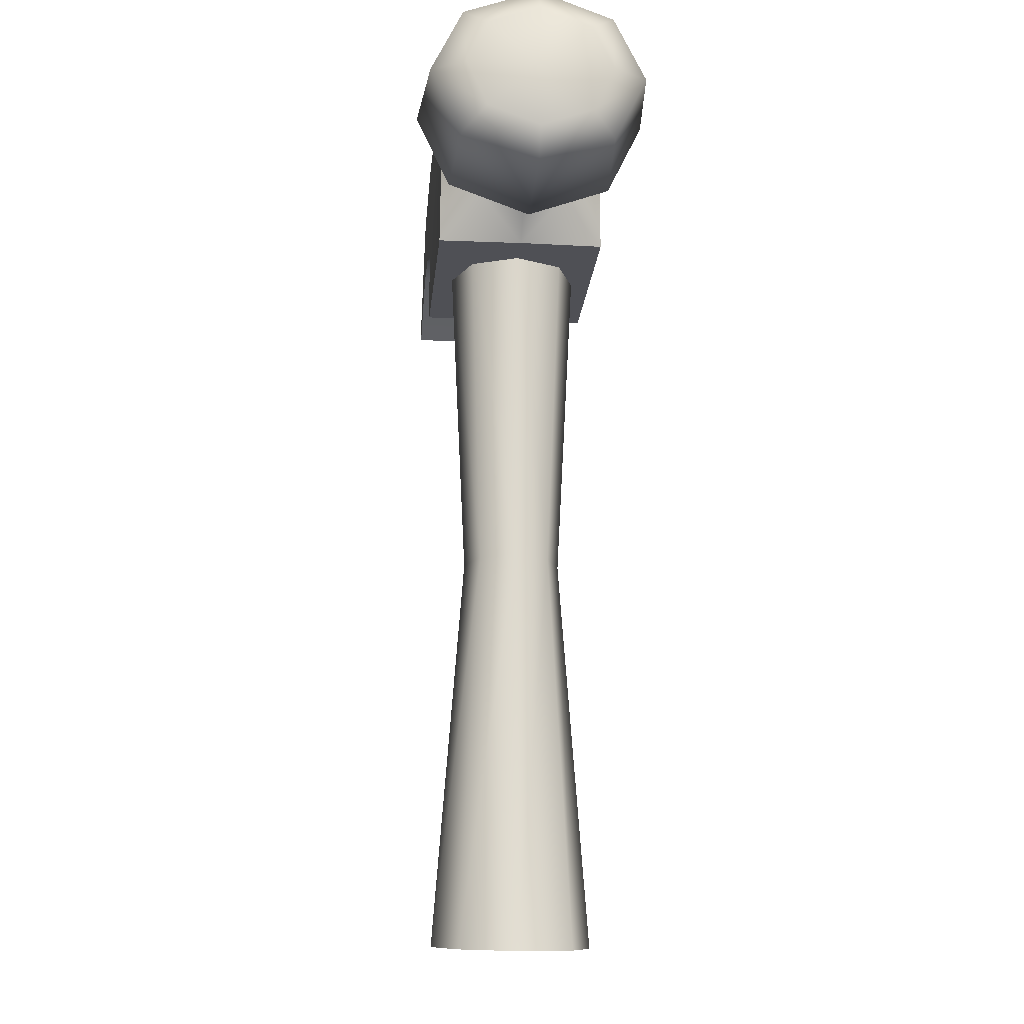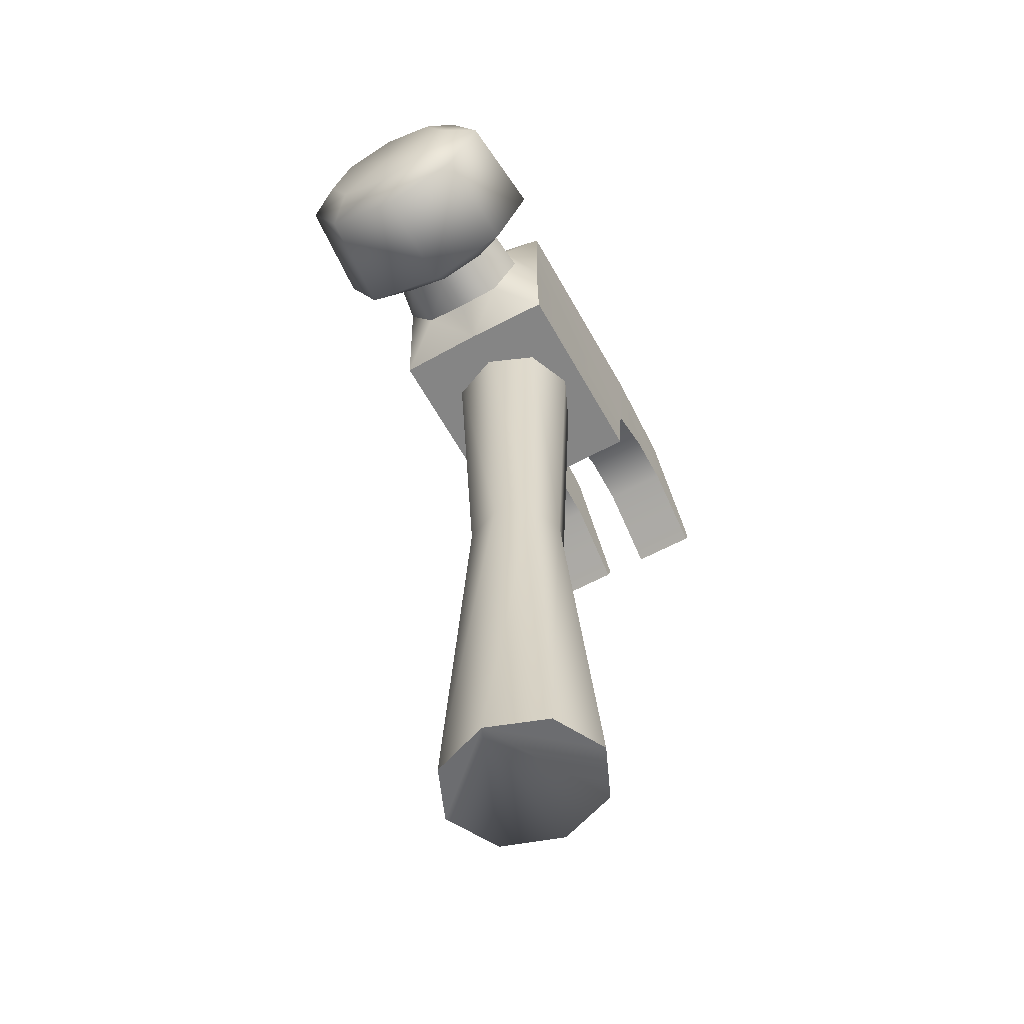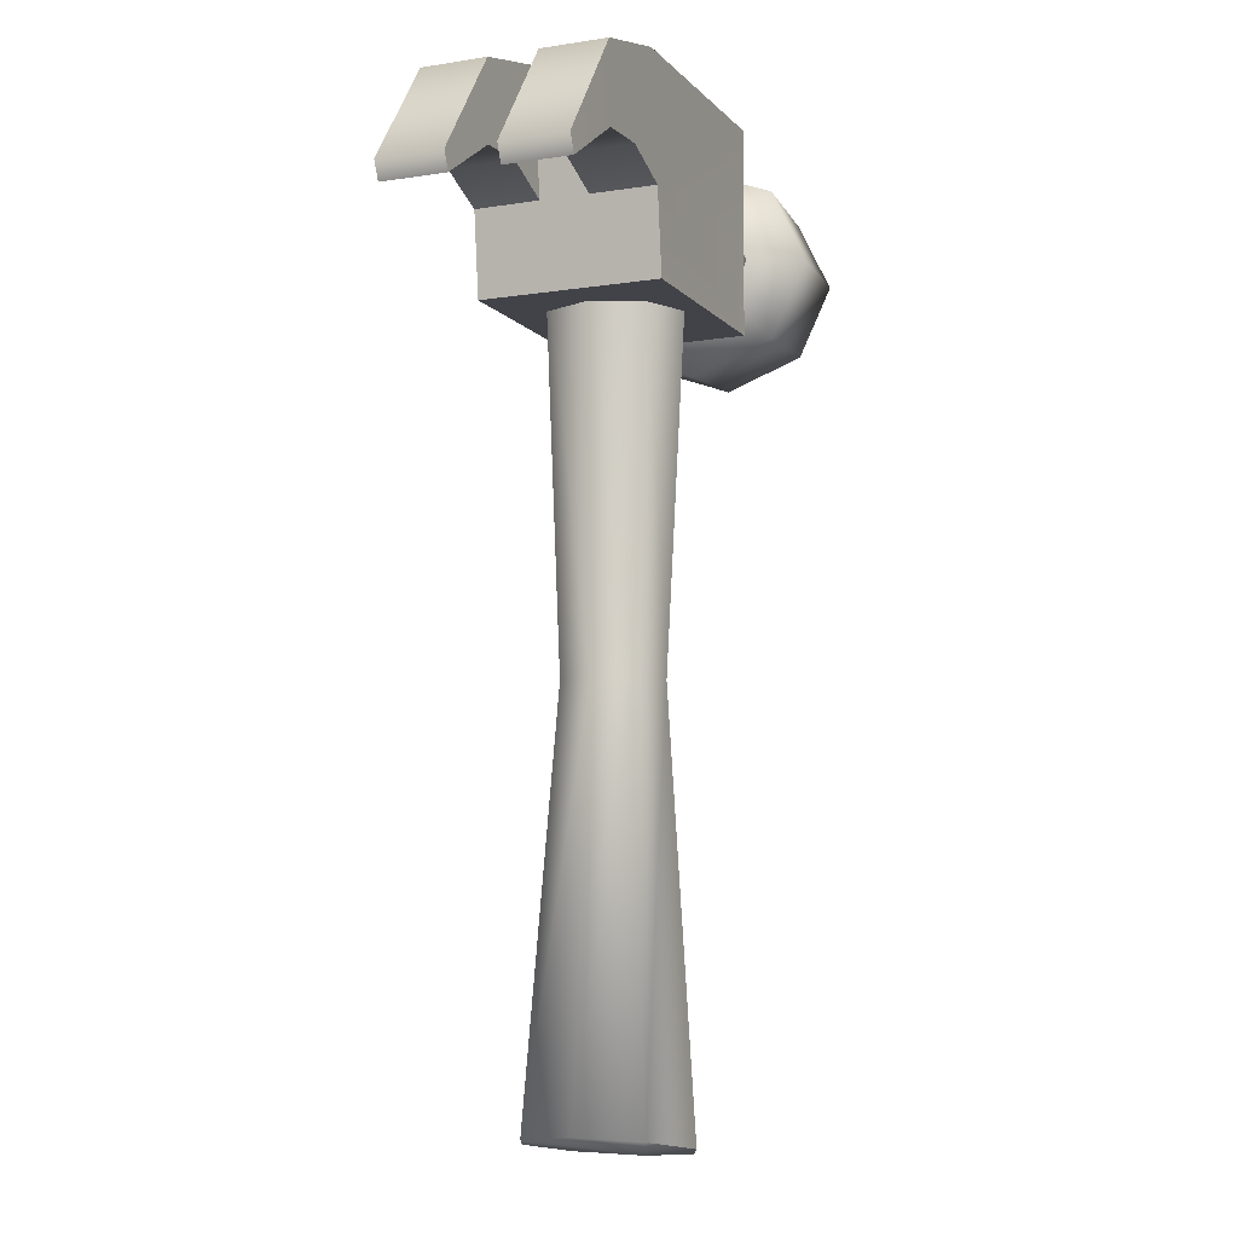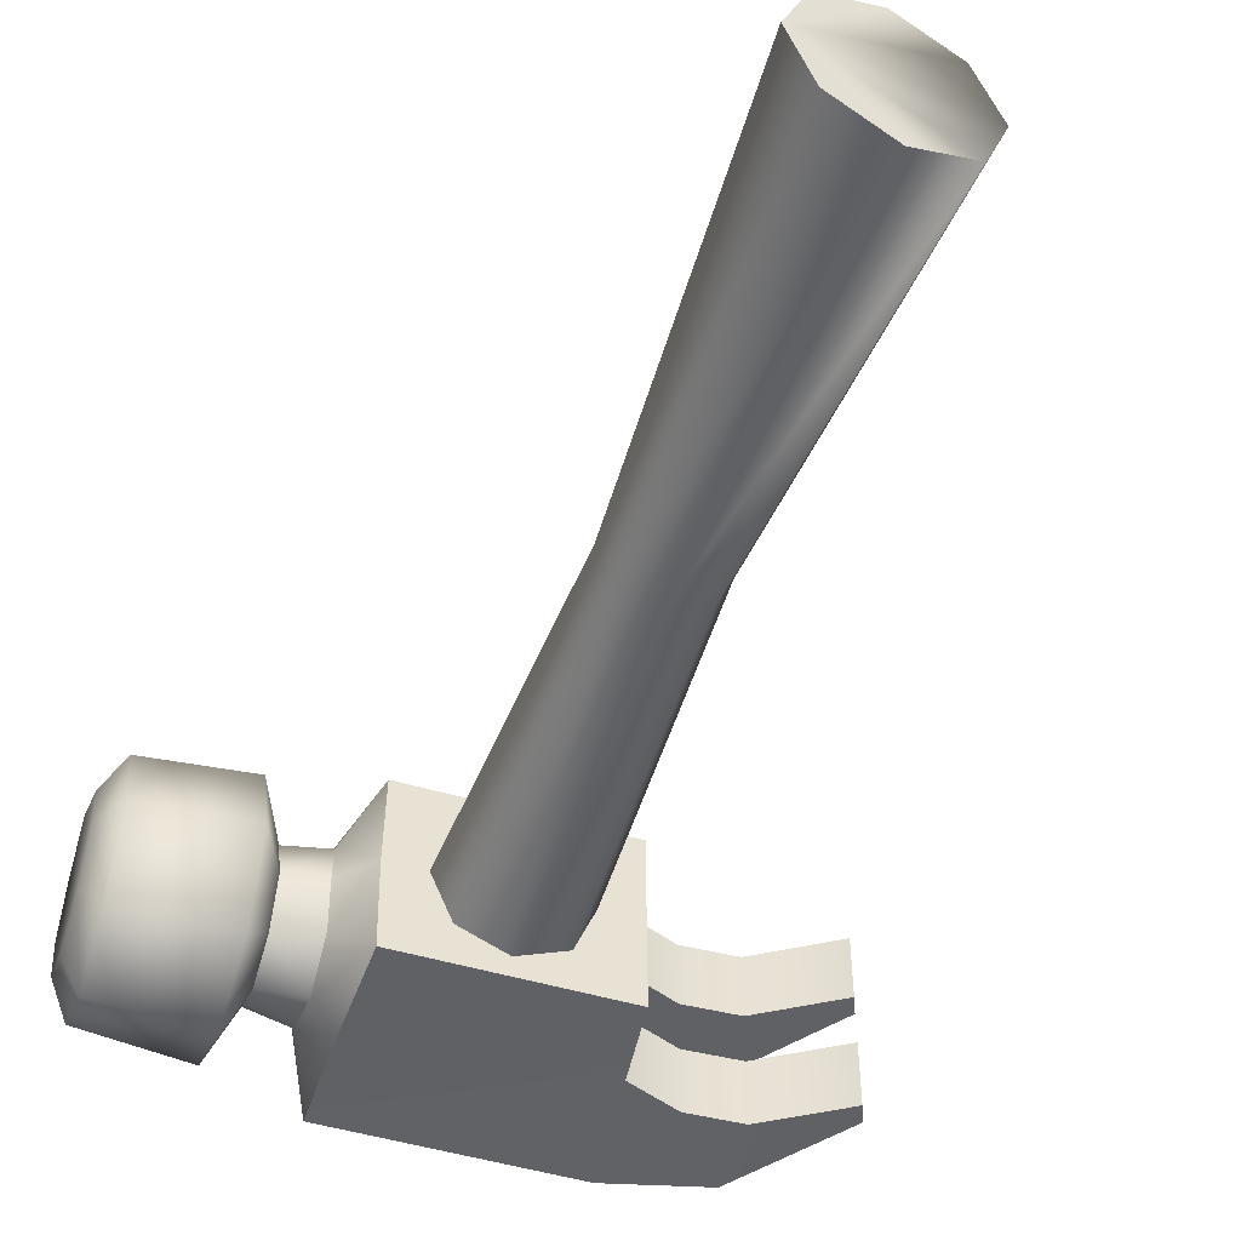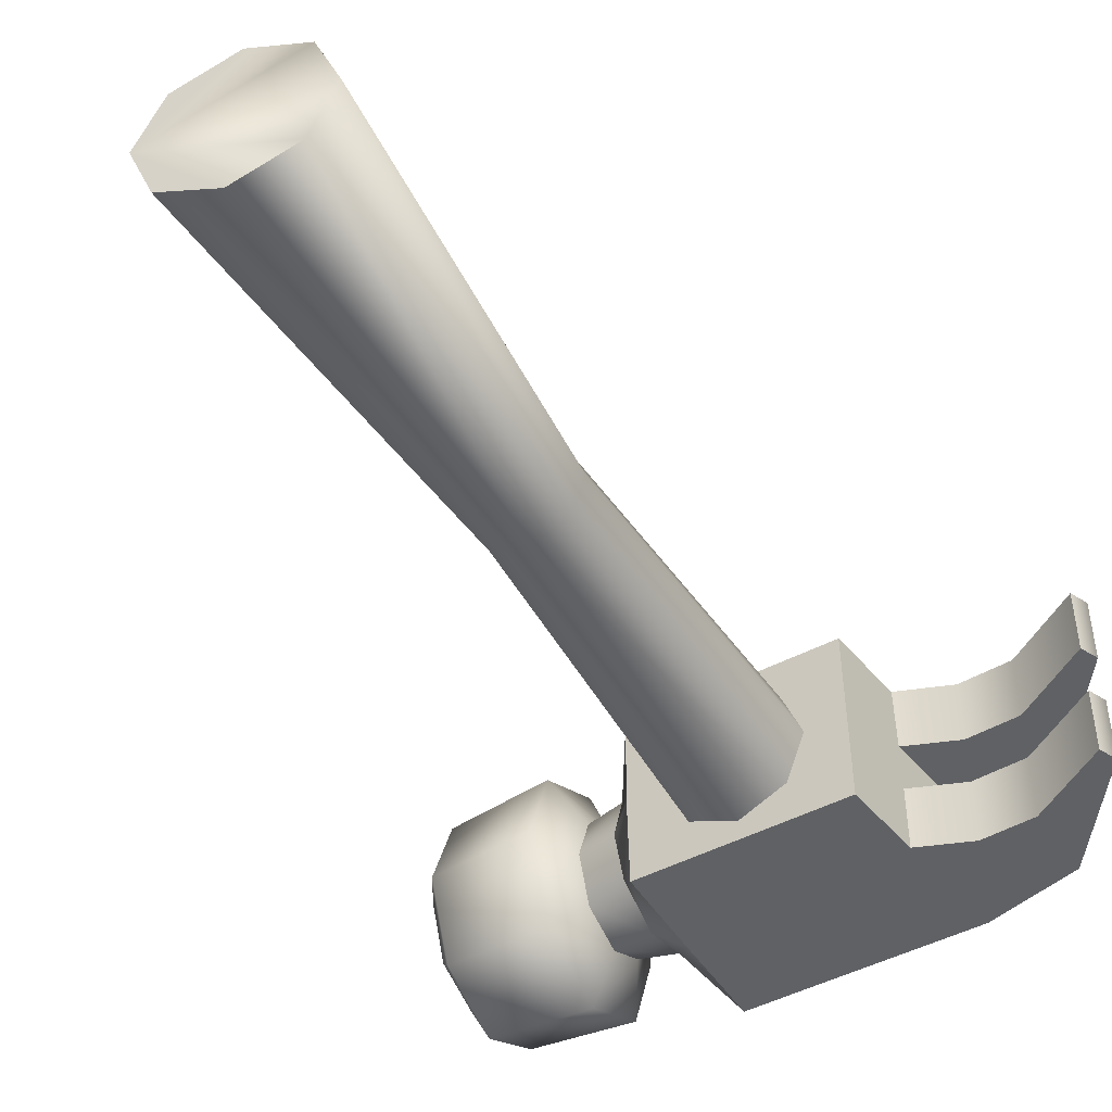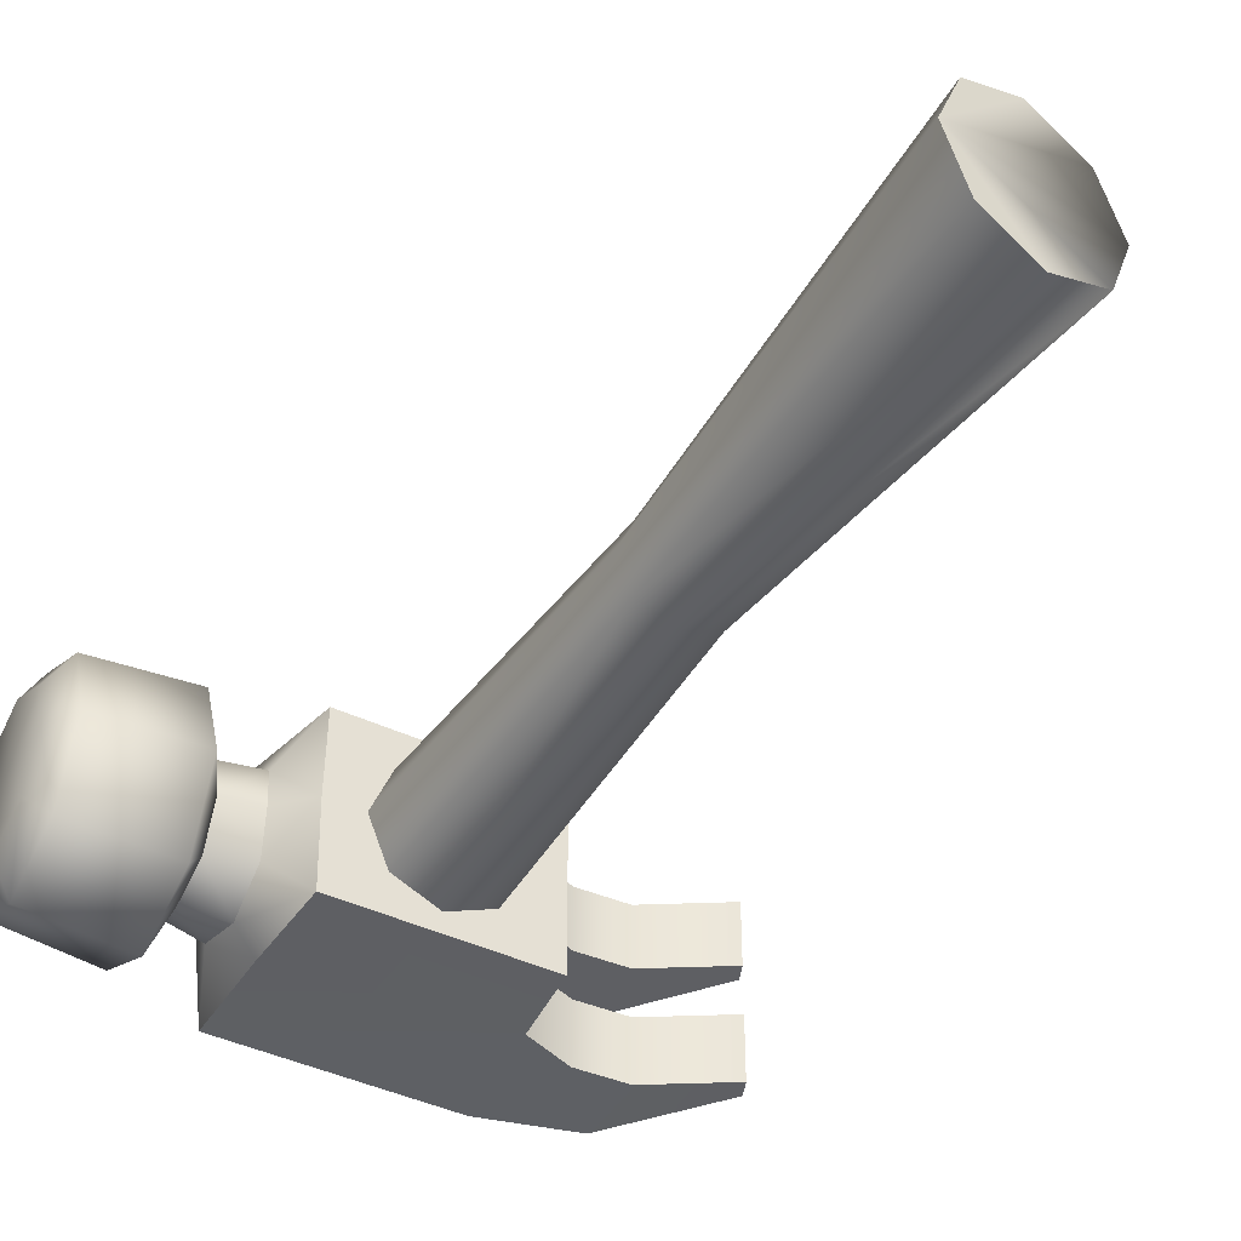
<metadata>
{"format":"obj","ext":"obj","renderer":"f3d","projection":"perspective","resolution":1024,"background":"white","views":[{"elev":-18.4,"azim":-95.5,"up":"+Y"},{"elev":-60.9,"azim":-61.3,"up":"+Y"},{"elev":-8.4,"azim":112.7,"up":"+Y"},{"elev":-50.0,"azim":-18.3,"up":"+Z"},{"elev":-46.6,"azim":30.9,"up":"+Z"},{"elev":-42.7,"azim":-29.9,"up":"+Z"}]}
</metadata>
<code>
g Hammer_A
v -0.05653 -0.5976 -0.07289
v -0.06359 -0.07524 5.937e-05
v -0.08595 -0.6023 5.937e-05
v -0.04477 -0.07524 -0.04583
v 0.01406 -0.587 -0.1035
v -0.06477 0.3848 -0.0623
v -0.09065 0.3801 5.937e-05
v -0.005942 0.3989 -0.08818
v -5.937e-05 -0.07524 -0.06465
v 0.08583 -0.5765 -0.07289
v 0.05406 0.413 -0.0623
v 0.04465 -0.07524 -0.04583
v 0.1141 -0.5717 5.937e-05
v 0.07877 0.4189 5.937e-05
v 0.06347 -0.07524 5.937e-05
v 0.08465 -0.5765 0.07301
v 0.05406 0.413 0.06242
v 0.04465 -0.07524 0.04595
v 0.01406 -0.587 0.1036
v -0.005942 0.3989 0.0883
v -5.937e-05 -0.07524 0.06359
v -0.05653 -0.5976 0.07301
v -0.06595 0.3848 0.06242
v -0.04477 -0.07524 0.04477
v -0.08595 -0.6023 5.937e-05
v -0.09065 0.3801 5.937e-05
v -0.06359 -0.07524 5.937e-05
v 0.1564 0.6013 0.03065
v 0.1564 0.6013 -0.02935
v 0.1388 0.4507 -0.02935
v 0.1388 0.4507 0.03065
v 0.1258 0.3483 0.1118
v 0.1376 0.4507 0.1118
v 0.127 0.3483 -0.1105
v 0.1388 0.4507 -0.1105
v -0.05653 -0.5976 -0.07289
v -0.08595 -0.6023 5.937e-05
v 0.01406 -0.587 -0.1035
v 0.08583 -0.5765 -0.07289
v 0.1141 -0.5717 5.937e-05
v 0.08465 -0.5765 0.07301
v 0.01406 -0.587 0.1036
v -0.05653 -0.5976 0.07301
v 0.1258 0.3483 0.1118
v -0.1365 0.3483 5.937e-05
v -0.1354 0.3483 0.1107
v 0.127 0.3483 -0.1105
v -0.1342 0.3483 -0.1117
v 0.2705 0.473 0.03065
v 0.3647 0.413 0.03065
v 0.3741 0.4354 0.03065
v 0.2741 0.5695 0.03065
v 0.2035 0.4766 0.03065
v 0.1564 0.6013 0.03065
v 0.1388 0.4507 0.03065
v 0.1258 0.3483 0.1118
v -0.1354 0.3483 0.1107
v 0.1376 0.4507 0.1118
v -0.1377 0.4719 0.1095
v -0.1365 0.6013 0.1107
v 0.1552 0.6013 0.1118
v 0.2035 0.4766 0.1118
v 0.2705 0.473 0.1118
v 0.2729 0.5695 0.1118
v 0.3647 0.413 0.1118
v 0.3741 0.4354 0.1118
v 0.1376 0.4507 0.1118
v 0.2035 0.4766 0.03065
v 0.1388 0.4507 0.03065
v 0.2035 0.4766 0.1118
v 0.2705 0.473 0.03065
v 0.2705 0.473 0.1118
v 0.3647 0.413 0.03065
v 0.3647 0.413 0.1118
v 0.3741 0.4354 0.1118
v 0.3647 0.413 0.03065
v 0.3647 0.413 0.1118
v 0.3741 0.4354 0.03065
v 0.2741 0.5695 0.03065
v 0.2729 0.5695 0.1118
v 0.1564 0.6013 0.03065
v 0.1552 0.6013 0.1118
v -0.1365 0.6013 0.1107
v -0.1365 0.6013 -0.1117
v 0.1564 0.6013 -0.02935
v 0.1564 0.6013 -0.1105
v 0.2741 0.5695 -0.1105
v 0.2741 0.5695 -0.02935
v 0.3741 0.4354 -0.1105
v 0.3741 0.4354 -0.02935
v 0.3647 0.413 -0.02935
v 0.3647 0.413 -0.1105
v -0.1742 0.3871 5.937e-05
v -0.1707 0.4001 0.05418
v -0.1365 0.3483 5.937e-05
v -0.1354 0.3483 0.1107
v -0.1707 0.4554 0.08948
v -0.1377 0.4719 0.1095
v -0.1707 0.5201 0.07183
v -0.1365 0.6013 0.1107
v -0.1742 0.5519 5.937e-05
v -0.1365 0.6013 -0.1117
v -0.1707 0.5201 -0.07289
v -0.1365 0.4719 -0.1105
v -0.1695 0.4554 -0.09054
v -0.1342 0.3483 -0.1117
v -0.1707 0.4001 -0.05524
v -0.1365 0.3483 5.937e-05
v -0.1742 0.3871 5.937e-05
v -0.3801 0.3813 0.09654
v -0.2495 0.3354 -0.001117
v -0.3801 0.3448 -0.001117
v -0.2507 0.3742 0.1048
v -0.3801 0.4683 0.1377
v -0.2224 0.4154 0.05771
v -0.2224 0.3942 -0.001117
v -0.2224 0.4683 0.08242
v -0.2507 0.4683 0.1495
v -0.3801 0.5542 0.09654
v -0.2224 0.5201 0.05771
v -0.2507 0.5613 0.1048
v -0.3801 0.5907 -0.001117
v -0.2224 0.5413 -0.001117
v -0.2495 0.6001 -0.001117
v -0.2495 0.5613 -0.107
v -0.3801 0.5542 -0.09877
v -0.2224 0.5201 -0.05995
v -0.2495 0.4683 -0.1505
v -0.3801 0.4683 -0.14
v -0.2224 0.4683 -0.08348
v -0.2495 0.3742 -0.107
v -0.3801 0.3813 -0.09877
v -0.2224 0.4154 -0.05995
v -0.2495 0.3354 -0.001117
v -0.3801 0.3448 -0.001117
v -0.2224 0.3942 -0.001117
v -0.2224 0.3942 -0.001117
v -0.1707 0.4001 0.05418
v -0.1742 0.3871 5.937e-05
v -0.2224 0.4154 0.05771
v -0.1707 0.4554 0.08948
v -0.2224 0.4683 0.08242
v -0.1707 0.5201 0.07183
v -0.2224 0.5201 0.05771
v -0.1742 0.5519 5.937e-05
v -0.2224 0.5413 -0.001117
v -0.2224 0.5201 -0.05995
v -0.1707 0.5201 -0.07289
v -0.2224 0.4683 -0.08348
v -0.1695 0.4554 -0.09054
v -0.2224 0.4154 -0.05995
v -0.1707 0.4001 -0.05524
v -0.2224 0.3942 -0.001117
v -0.1742 0.3871 5.937e-05
v 0.2705 0.473 -0.02935
v 0.3741 0.4354 -0.02935
v 0.3647 0.413 -0.02935
v 0.2741 0.5695 -0.02935
v 0.2035 0.4766 -0.02935
v 0.1564 0.6013 -0.02935
v 0.1388 0.4507 -0.02935
v 0.127 0.3483 -0.1105
v 0.1388 0.4507 -0.1105
v -0.1342 0.3483 -0.1117
v -0.1365 0.4719 -0.1105
v -0.1365 0.6013 -0.1117
v 0.1564 0.6013 -0.1105
v 0.2035 0.4766 -0.1105
v 0.2705 0.473 -0.1105
v 0.2741 0.5695 -0.1105
v 0.3647 0.413 -0.1105
v 0.3741 0.4354 -0.1105
v 0.1388 0.4507 -0.1105
v 0.1388 0.4507 -0.02935
v 0.2035 0.4766 -0.02935
v 0.2035 0.4766 -0.1105
v 0.2705 0.473 -0.02935
v 0.2705 0.473 -0.1105
v 0.3647 0.413 -0.02935
v 0.3647 0.413 -0.1105
v -0.3801 0.3813 0.09654
v -0.3801 0.3448 -0.001117
v -0.4036 0.3836 -0.001117
v -0.3801 0.3813 -0.09877
v -0.4036 0.4083 0.06595
v -0.4036 0.4683 -0.001117
v -0.3801 0.4683 0.1377
v -0.4036 0.4083 -0.06818
v -0.3801 0.4683 -0.14
v -0.4048 0.4683 0.09301
v -0.3801 0.5542 0.09654
v -0.4036 0.4683 -0.09524
v -0.3801 0.5542 -0.09877
v -0.4036 0.5272 0.06595
v -0.3801 0.5907 -0.001117
v -0.4036 0.5272 -0.06818
v -0.4036 0.5519 -0.001117
g Hammer_A_0
f 3 2 1
f 2 4 1
f 1 4 5
f 4 2 6
f 2 7 6
f 4 6 8
f 4 9 5
f 9 4 8
f 5 9 10
f 9 8 11
f 9 12 10
f 12 9 11
f 10 12 13
f 12 11 14
f 12 15 13
f 15 12 14
f 13 15 16
f 15 14 17
f 15 18 16
f 18 15 17
f 16 18 19
f 18 17 20
f 18 21 19
f 21 18 20
f 19 21 22
f 21 20 23
f 21 24 22
f 24 21 23
f 22 24 25
f 24 23 26
f 24 27 25
f 27 24 26
f 30 29 28
f 31 30 28
f 31 32 30
f 31 33 32
f 34 30 32
f 35 30 34
f 38 37 36
f 39 37 38
f 40 37 39
f 41 37 40
f 42 37 41
f 43 37 42
f 46 45 44
f 45 47 44
f 48 47 45
f 51 50 49
f 52 51 49
f 52 49 53
f 54 52 53
f 54 53 55
f 58 57 56
f 59 57 58
f 60 59 58
f 61 60 58
f 58 62 61
f 62 63 61
f 63 64 61
f 63 65 64
f 65 66 64
f 69 68 67
f 68 70 67
f 68 71 70
f 71 72 70
f 71 73 72
f 73 74 72
f 77 76 75
f 76 78 75
f 75 78 79
f 80 75 79
f 80 79 81
f 82 80 81
f 81 83 82
f 84 83 81
f 84 81 85
f 84 85 86
f 87 86 85
f 88 87 85
f 89 87 88
f 90 89 88
f 90 91 89
f 91 92 89
f 95 94 93
f 96 94 95
f 96 97 94
f 98 97 96
f 98 99 97
f 100 99 98
f 100 101 99
f 102 101 100
f 101 102 103
f 103 102 104
f 103 104 105
f 105 104 106
f 105 106 107
f 107 106 108
f 107 108 109
f 112 111 110
f 111 113 110
f 110 113 114
f 115 113 111
f 116 115 111
f 115 117 113
f 113 118 114
f 117 118 113
f 114 118 119
f 117 120 118
f 118 121 119
f 120 121 118
f 119 121 122
f 120 123 121
f 121 124 122
f 123 124 121
f 124 125 122
f 124 123 125
f 125 126 122
f 123 127 125
f 125 128 126
f 125 127 128
f 128 129 126
f 127 130 128
f 128 131 129
f 128 130 131
f 131 132 129
f 130 133 131
f 131 134 132
f 131 133 134
f 134 135 132
f 133 136 134
f 139 138 137
f 138 140 137
f 138 141 140
f 141 142 140
f 141 143 142
f 143 144 142
f 143 145 144
f 145 146 144
f 146 145 147
f 145 148 147
f 147 148 149
f 148 150 149
f 149 150 151
f 150 152 151
f 151 152 153
f 152 154 153
f 157 156 155
f 156 158 155
f 155 158 159
f 158 160 159
f 159 160 161
f 164 163 162
f 164 165 163
f 165 166 163
f 166 167 163
f 168 163 167
f 169 168 167
f 170 169 167
f 171 169 170
f 172 171 170
f 175 174 173
f 176 175 173
f 177 175 176
f 178 177 176
f 179 177 178
f 180 179 178
f 183 182 181
f 182 183 184
f 185 183 181
f 186 183 185
f 185 181 187
f 183 188 184
f 183 186 188
f 184 188 189
f 190 185 187
f 186 185 190
f 190 187 191
f 188 192 189
f 188 186 192
f 189 192 193
f 194 190 191
f 186 190 194
f 194 191 195
f 192 196 193
f 192 186 196
f 193 196 195
f 197 194 195
f 186 194 197
f 196 197 195
f 196 186 197

</code>
